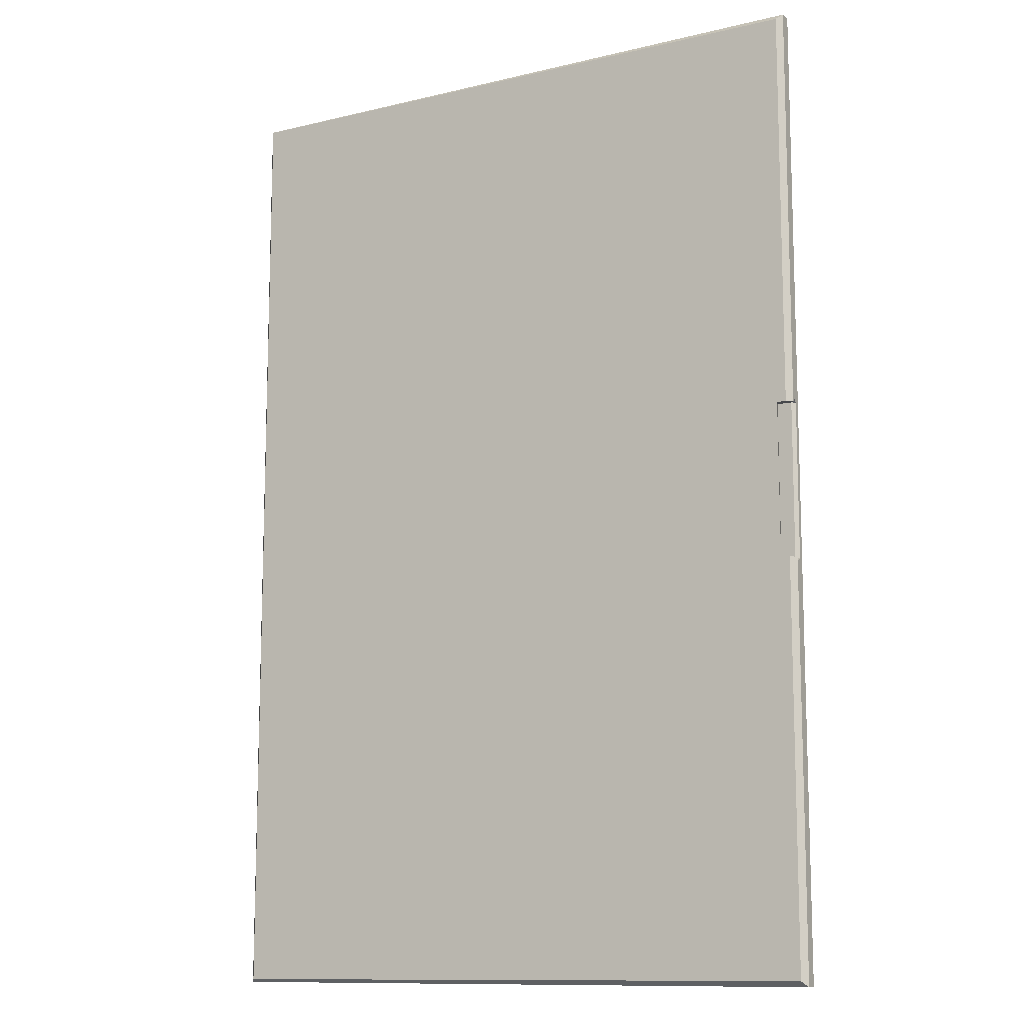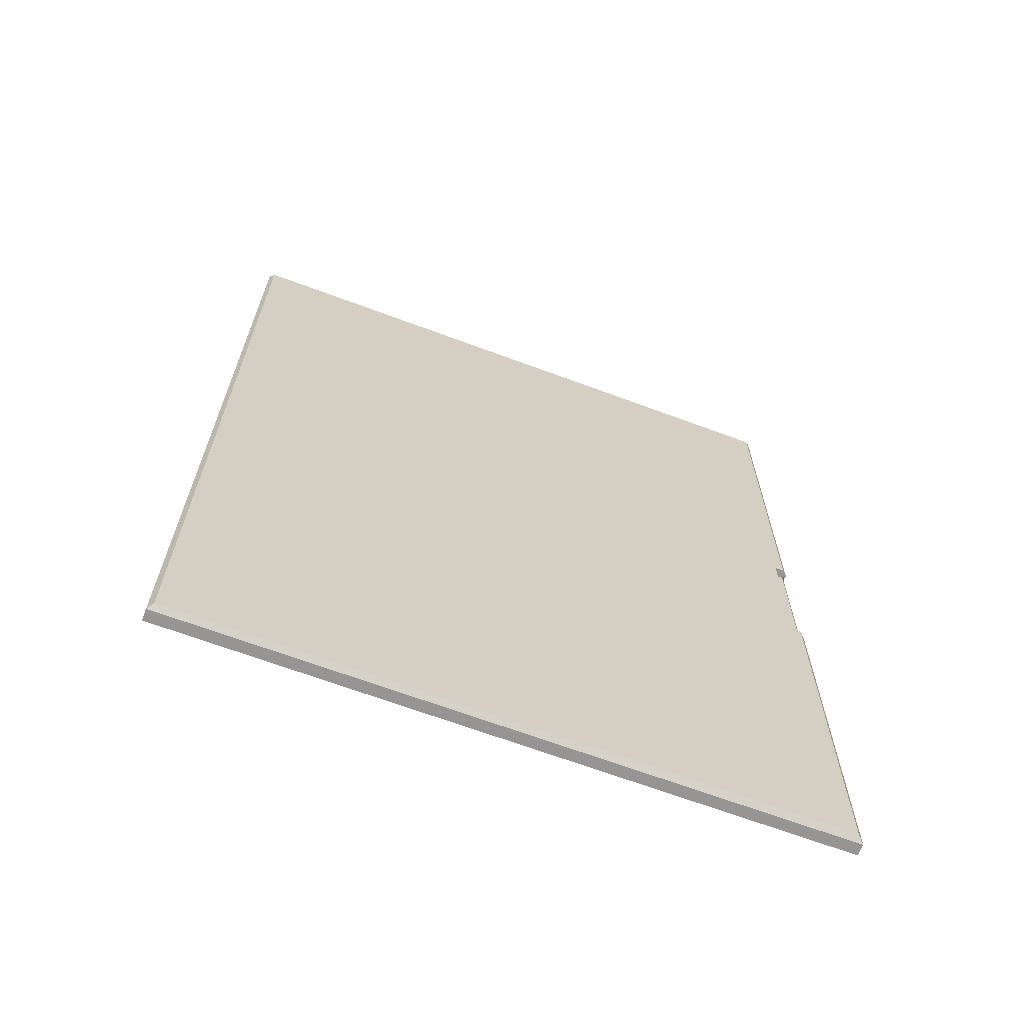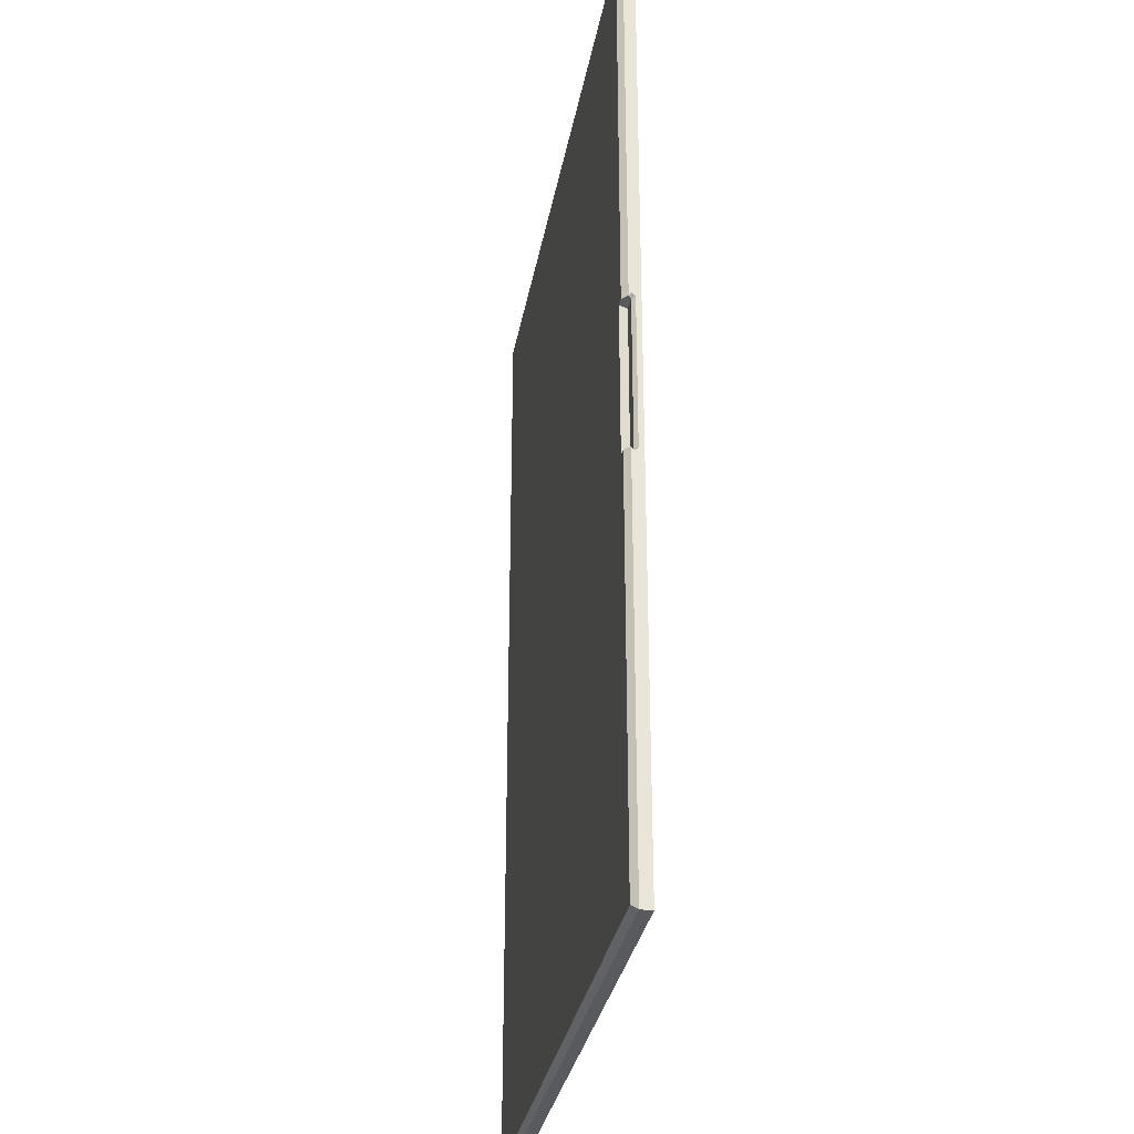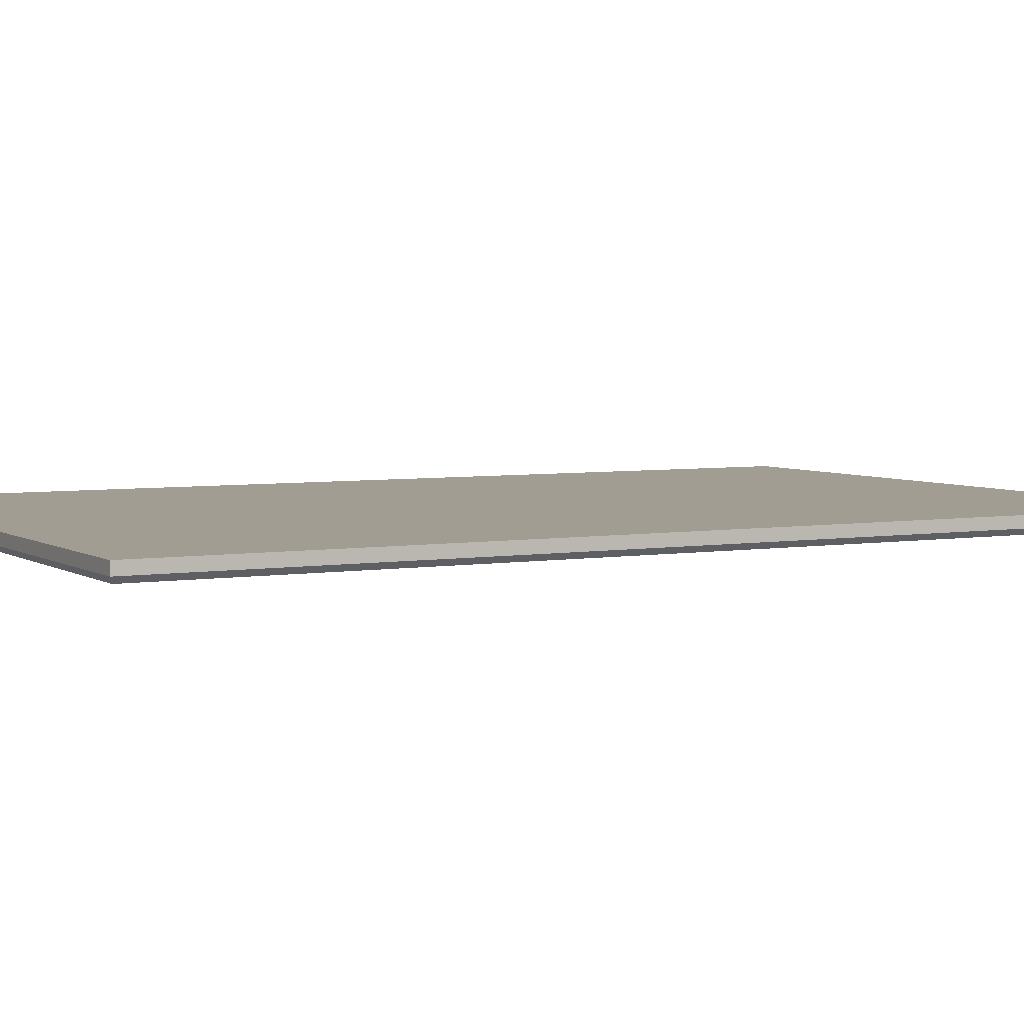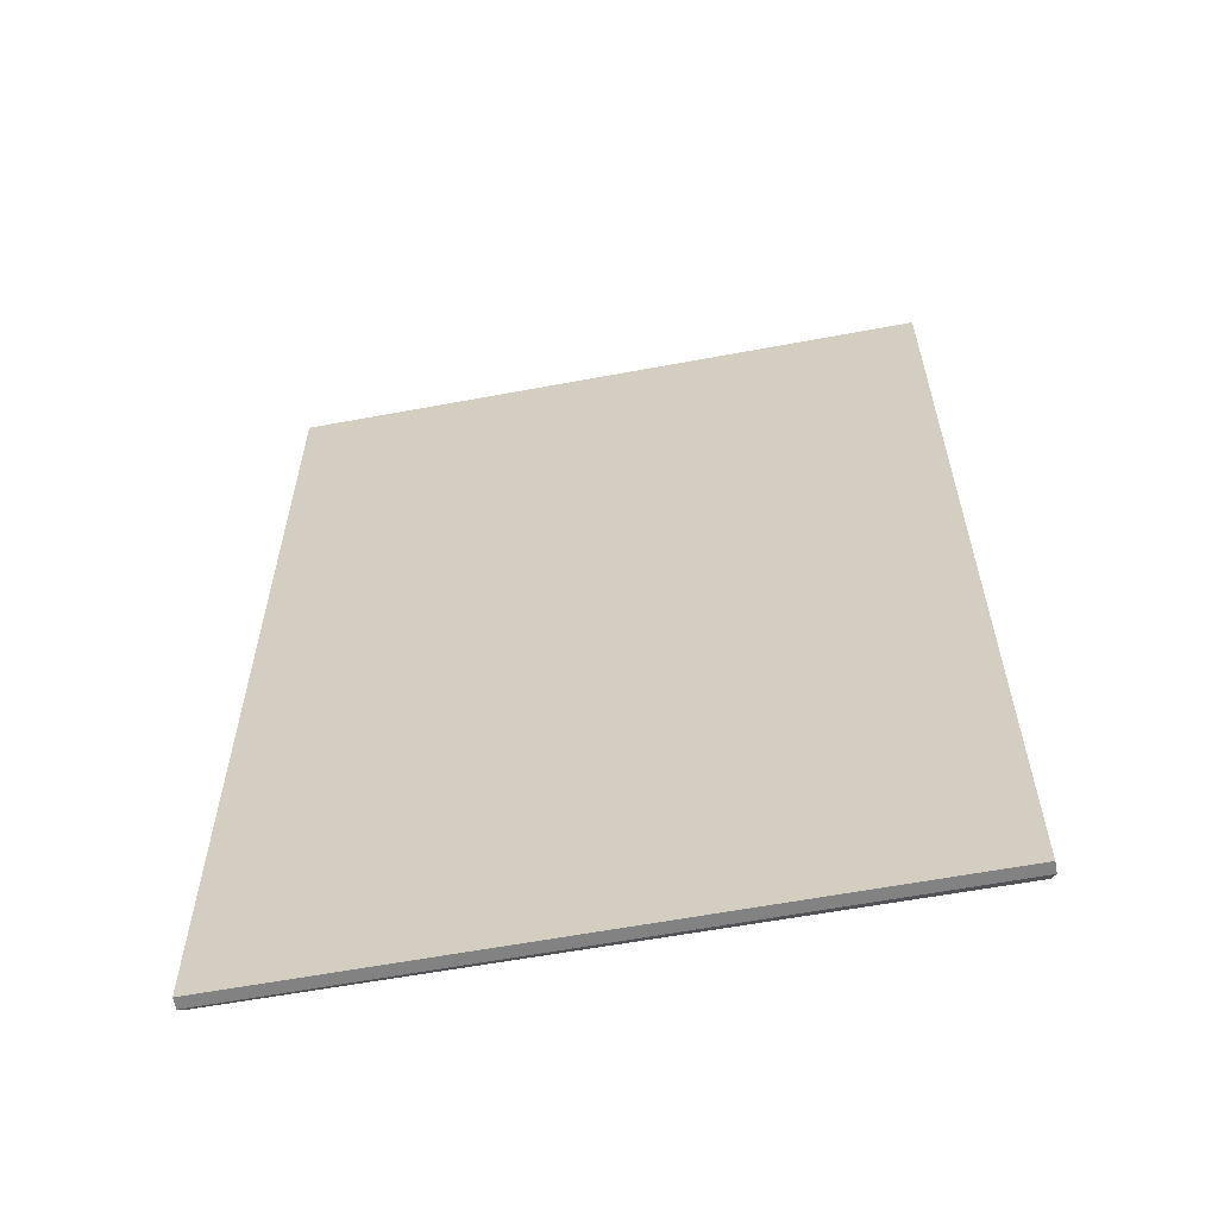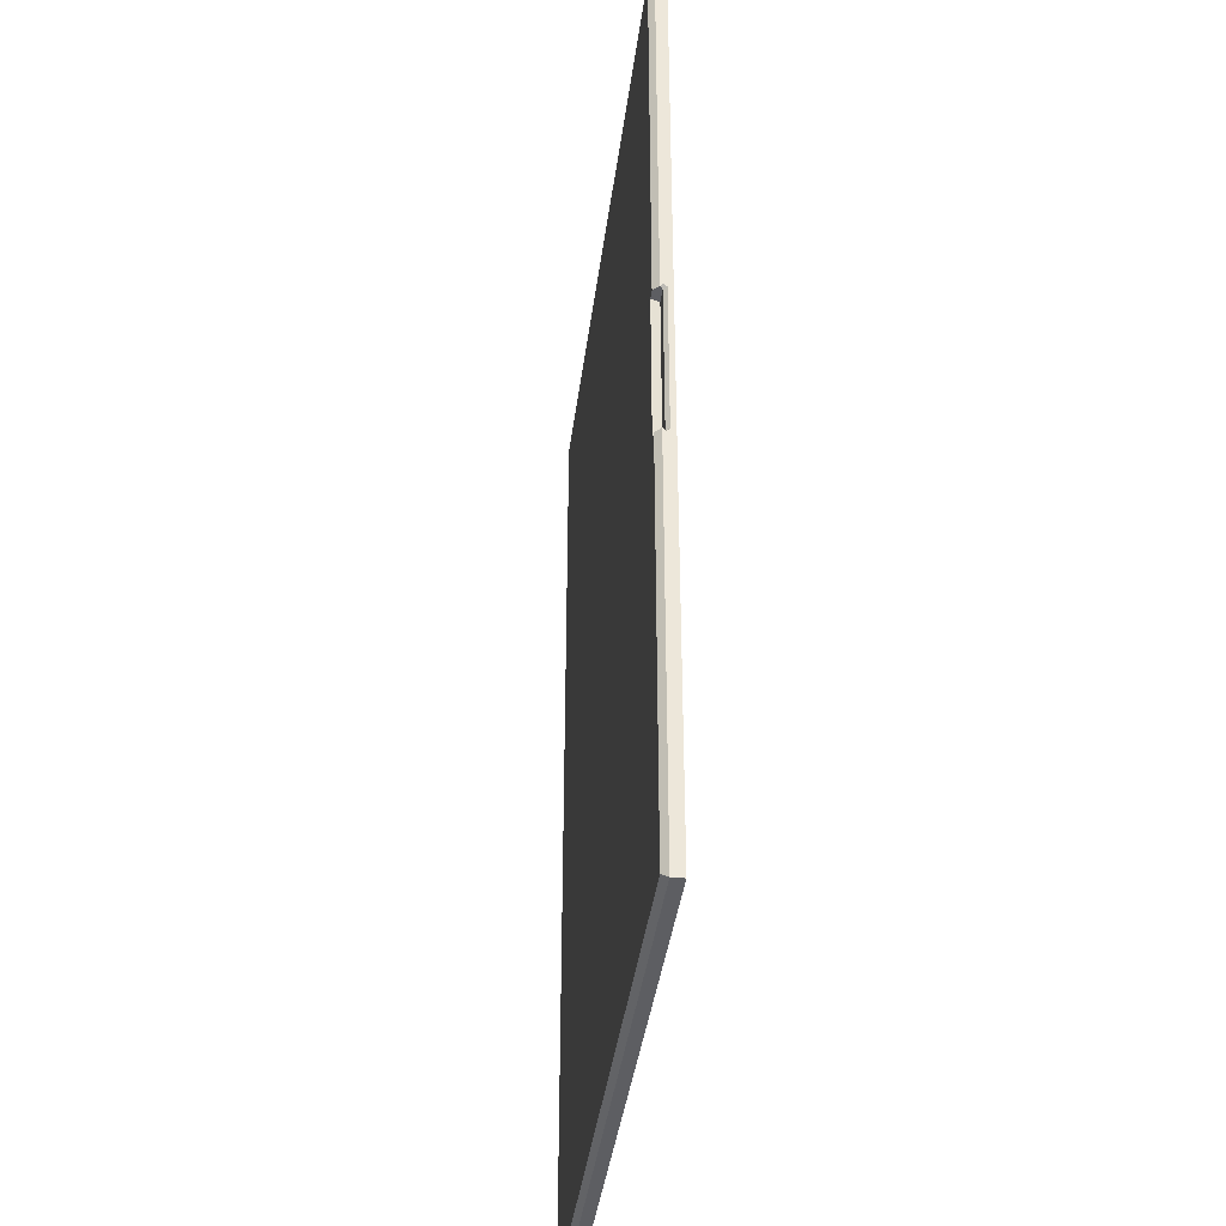
<metadata>
{"format":"obj","ext":"obj","renderer":"f3d","projection":"perspective","resolution":1024,"background":"white","views":[{"elev":-11.5,"azim":30.2,"up":"+Z"},{"elev":-67.5,"azim":-20.4,"up":"+Z"},{"elev":-31.3,"azim":80.1,"up":"+Z"},{"elev":4.6,"azim":-118.4,"up":"+Y"},{"elev":-60.7,"azim":-169.2,"up":"+Z"},{"elev":-39.1,"azim":82.8,"up":"+Z"}]}
</metadata>
<code>
g door1
v -0.005448 0.0075 -0.005824
v -0.005448 -0.0025 -0.005824
v 0.5646 0.0075 -0.005824
v 0.5646 -0.0025 -0.005824
v 0.5646 0.0075 0.8534
v -0.005448 -0.0025 0.8534
v -0.005448 0.0075 0.8534
v 0.5646 -0.0025 0.8534
v 0.5646 0.003 0.4925
v 0.5646 0.0075 0.4925
v 0.5646 0.0075 0.355
v 0.5646 0.003 0.355
v 0.5646 6.2e-05 0.4955
v 0.5646 0.0075 0.8534
v 0.5646 6.2e-05 0.352
v 0.5646 0.0075 -0.005824
v 0.5646 -0.0025 -0.005824
v 0.5646 -0.0025 0.355
v 0.5646 -0.0025 0.8534
v 0.5646 -0.0025 0.4925
v 0.5646 0.0075 0.4925
v -0.005448 0.0075 0.8534
v -0.005448 0.0075 -0.005824
v 0.5646 0.0075 0.355
v 0.5646 0.0075 0.8534
v 0.5646 0.0075 -0.005824
v -0.005448 0.0075 0.8534
v -0.005448 -0.0025 0.8534
v -0.005448 -0.0025 -0.005824
v -0.005448 0.0075 -0.005824
v 0.5596 -0.0075 0.8484
v 0.5596 -0.0075 0.4925
v 0.5514 -0.0075 0.4925
v -0.001252 -0.0075 0.8506
v -0.001252 -0.0075 -0.003105
v 0.5514 -0.0075 0.355
v 0.5596 -0.0075 -0.000824
v 0.5596 -0.0075 0.355
v 0.5514 -0.0075 0.4925
v 0.5486 0 0.4925
v 0.5514 -0.0075 0.355
v 0.5486 0 0.355
v 0.5596 -0.0075 0.355
v 0.5514 -0.0075 0.355
v 0.5486 0 0.355
v 0.5616 0 0.355
v 0.5646 -0.0025 0.355
v 0.5486 0 0.4925
v 0.5616 0 0.4925
v 0.5616 0 0.355
v 0.5486 0 0.355
v 0.5646 -0.0025 0.4925
v 0.5616 0 0.4925
v 0.5596 -0.0075 0.4925
v 0.5486 0 0.4925
v 0.5514 -0.0075 0.4925
v -0.005448 -0.0025 -0.005824
v -0.001252 -0.0075 -0.003105
v 0.5596 -0.0075 -0.000824
v 0.5646 -0.0025 -0.005824
v 0.5596 -0.0075 0.8484
v -0.001252 -0.0075 0.8506
v -0.005448 -0.0025 0.8534
v 0.5646 -0.0025 0.8534
v 0.5596 -0.0075 0.355
v 0.5646 -0.0025 0.355
v 0.5596 -0.0075 -0.000824
v 0.5646 -0.0025 -0.005824
v 0.5646 -0.0025 0.4925
v 0.5596 -0.0075 0.4925
v 0.5596 -0.0075 0.8484
v 0.5646 -0.0025 0.8534
v -0.005448 -0.0025 0.8534
v -0.001252 -0.0075 0.8506
v -0.005448 -0.0025 -0.005824
v -0.001252 -0.0075 -0.003105
v 0.5616 0 0.4925
v 0.5646 6.2e-05 0.4955
v 0.5646 0.003 0.4925
v 0.5646 6.2e-05 0.4955
v 0.5616 0 0.4925
v 0.5646 -0.0025 0.4925
v 0.5646 -0.0025 0.355
v 0.5616 0 0.355
v 0.5646 6.2e-05 0.352
v 0.5646 6.2e-05 0.352
v 0.5616 0 0.355
v 0.5646 0.003 0.355
v 0.5616 0 0.4925
v 0.5646 0.003 0.4925
v 0.5616 0 0.355
v 0.5646 0.003 0.355
f -90 -91 -92
f -91 -90 -89
f -86 -87 -88
f -87 -85 -88
f -82 -83 -84
f -84 -81 -82
f -80 -84 -83
f -79 -80 -83
f -82 -81 -78
f -78 -77 -82
f -76 -77 -78
f -78 -75 -76
f -80 -79 -74
f -74 -73 -80
f -70 -71 -72
f -72 -69 -70
f -68 -72 -71
f -67 -70 -69
f -64 -65 -66
f -66 -63 -64
f -60 -61 -62
f -62 -59 -60
f -58 -60 -59
f -58 -57 -60
f -57 -58 -56
f -56 -55 -57
f -52 -53 -54
f -52 -51 -53
f -48 -49 -50
f -50 -47 -48
f -46 -47 -50
f -43 -44 -45
f -45 -42 -43
f -39 -40 -41
f -39 -38 -40
f -37 -38 -39
f -34 -35 -36
f -36 -33 -34
f -30 -31 -32
f -30 -32 -29
f -26 -27 -28
f -26 -25 -27
f -22 -23 -24
f -24 -21 -22
f -18 -19 -20
f -18 -17 -19
f -14 -15 -16
f -11 -12 -13
f -8 -9 -10
f -5 -6 -7
f -2 -3 -4
f -2 -1 -3

</code>
